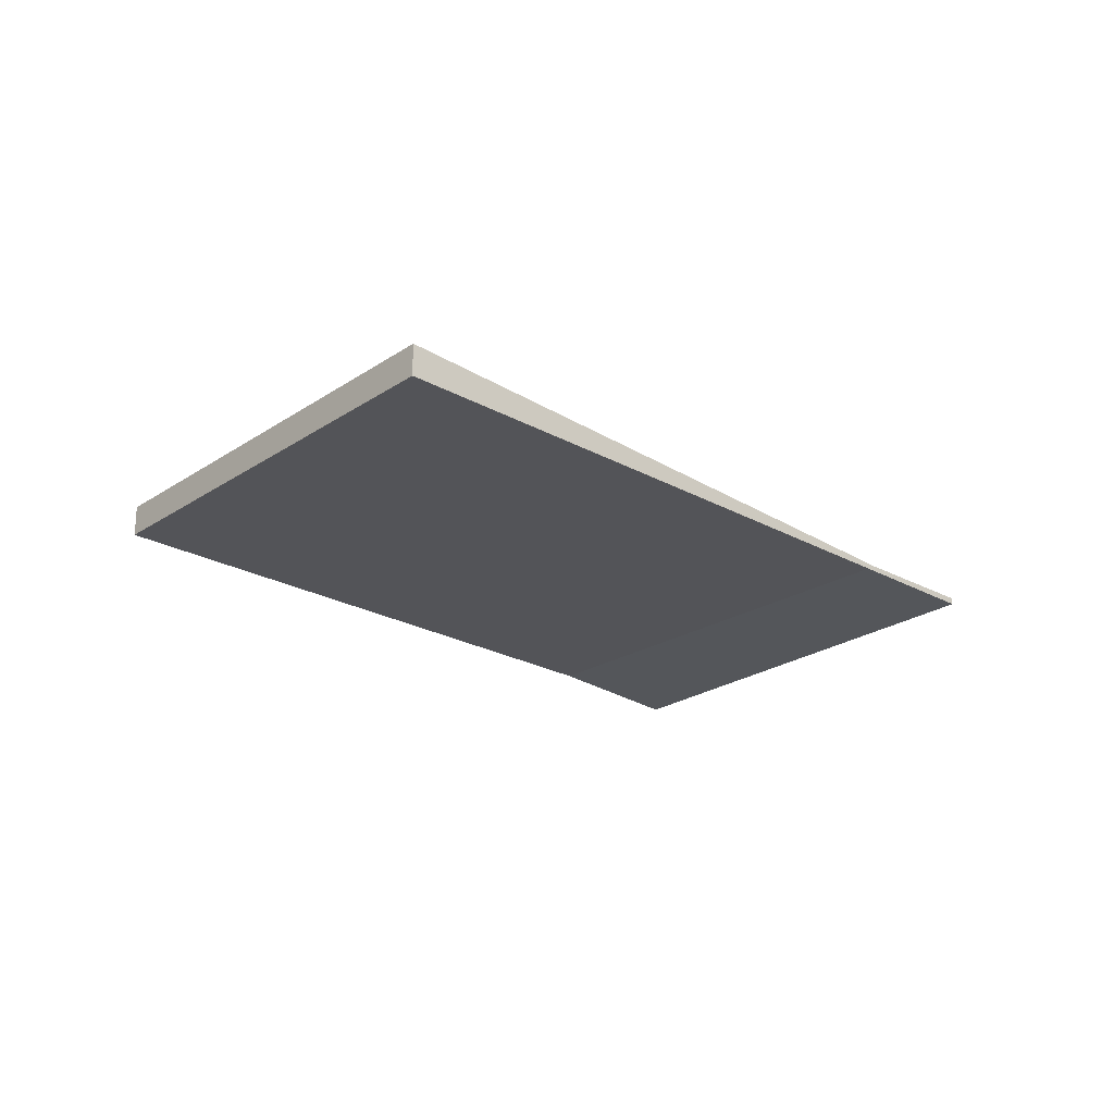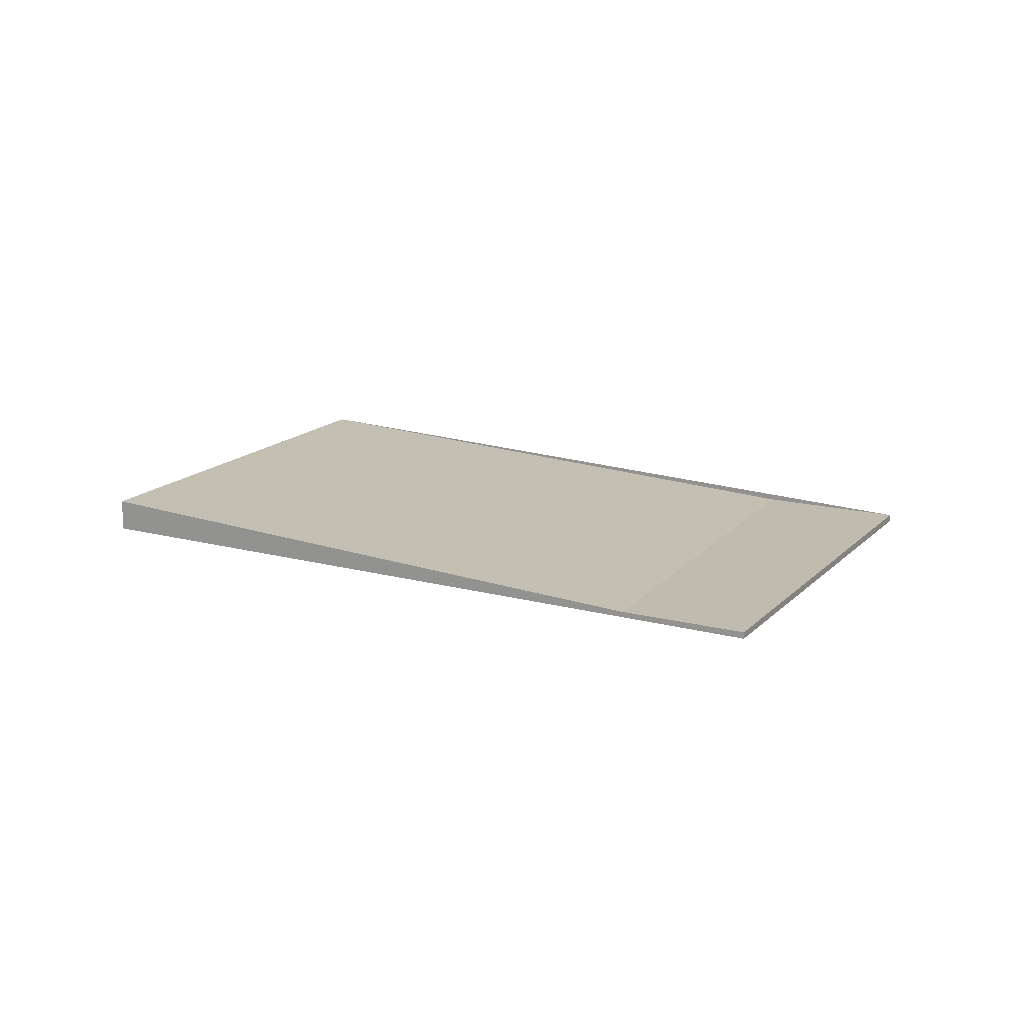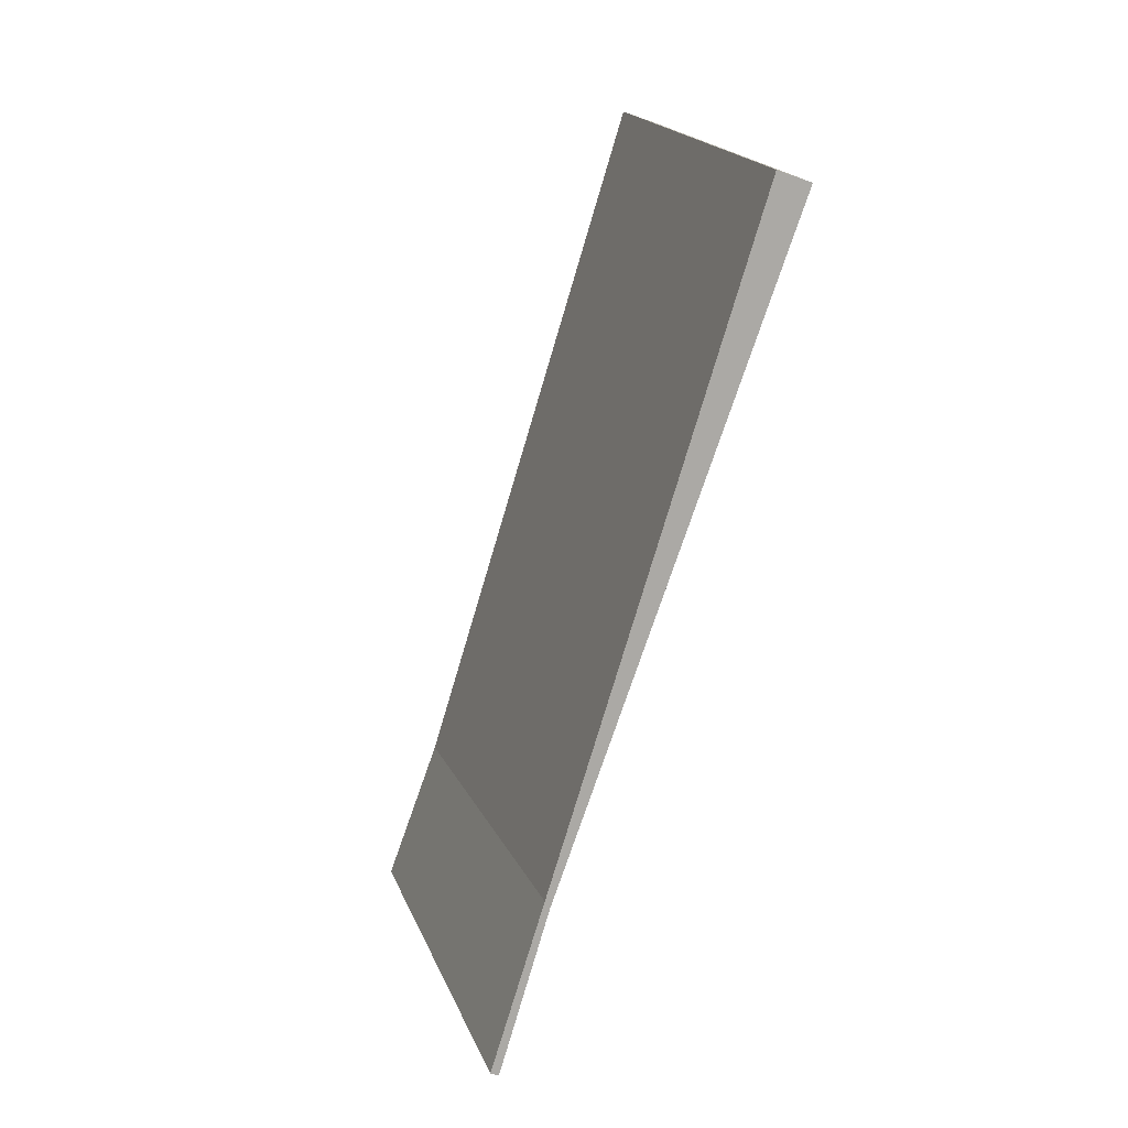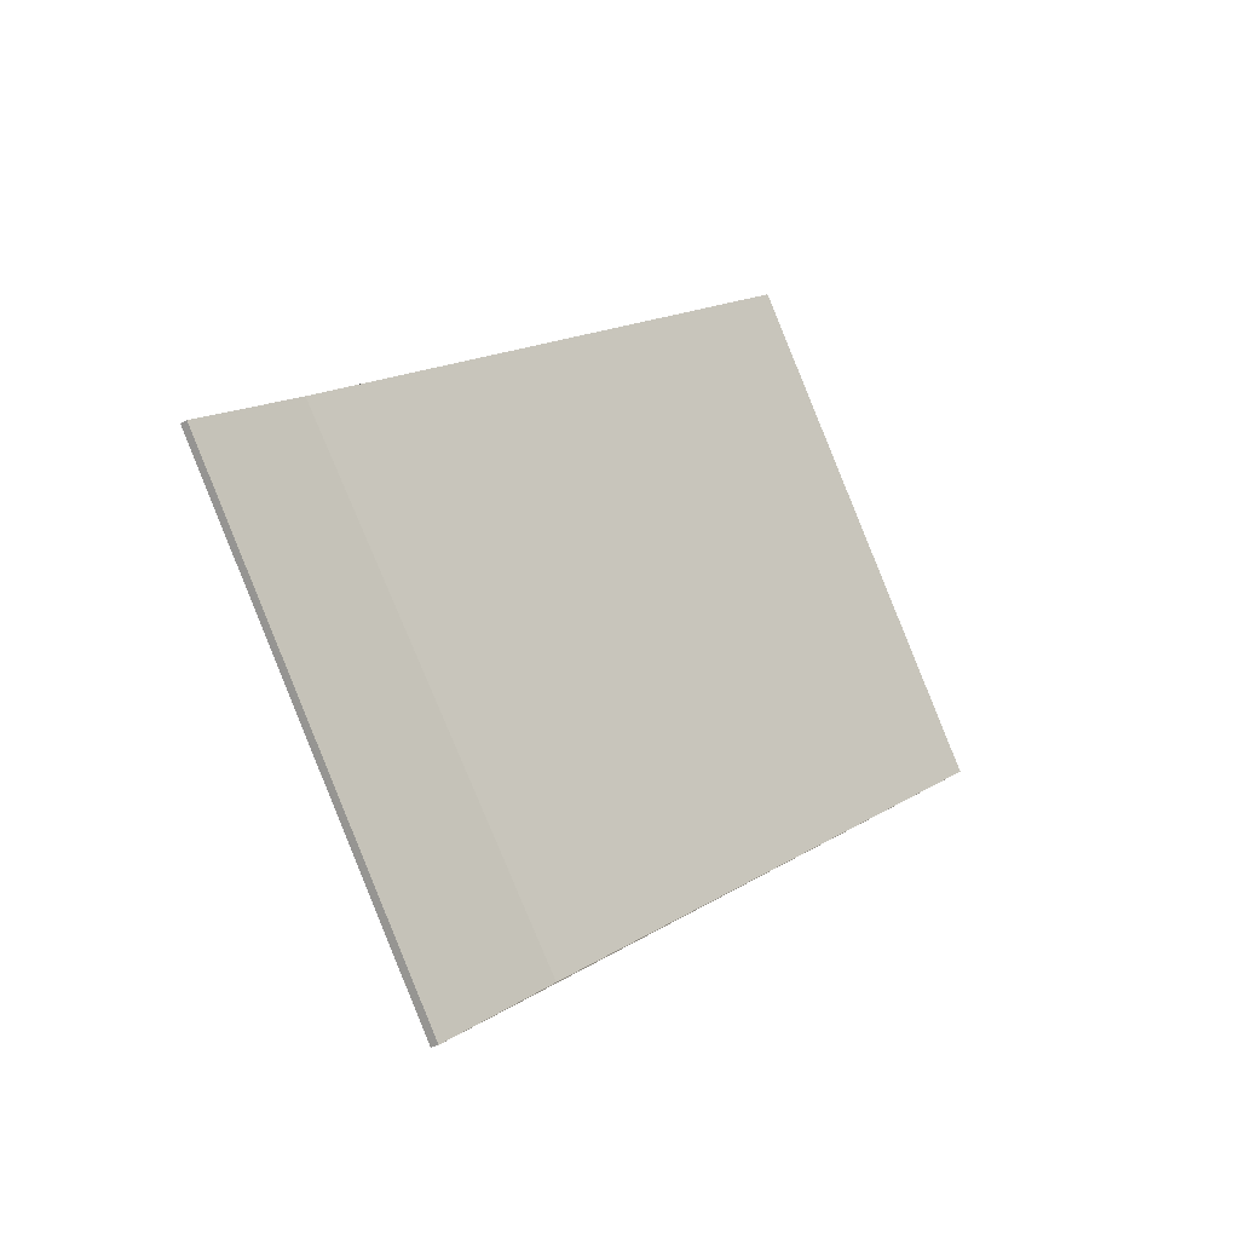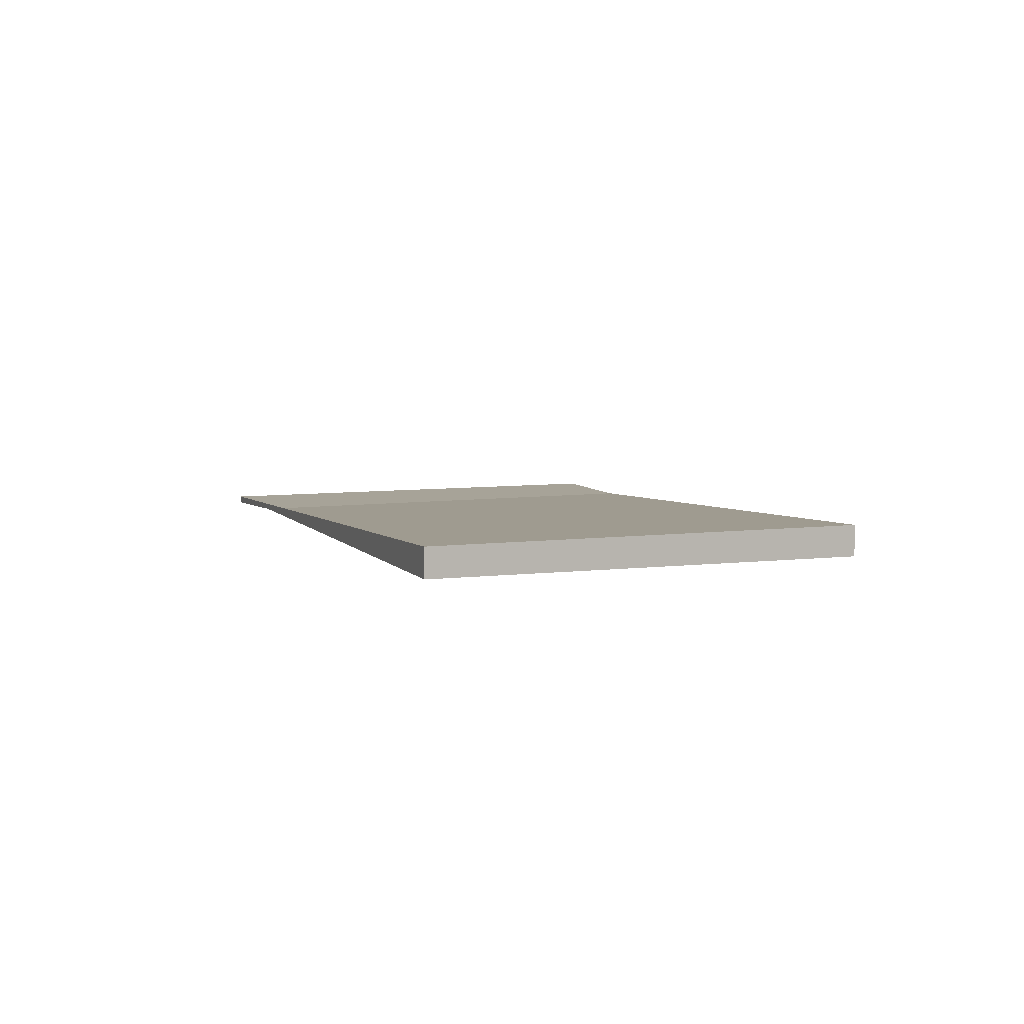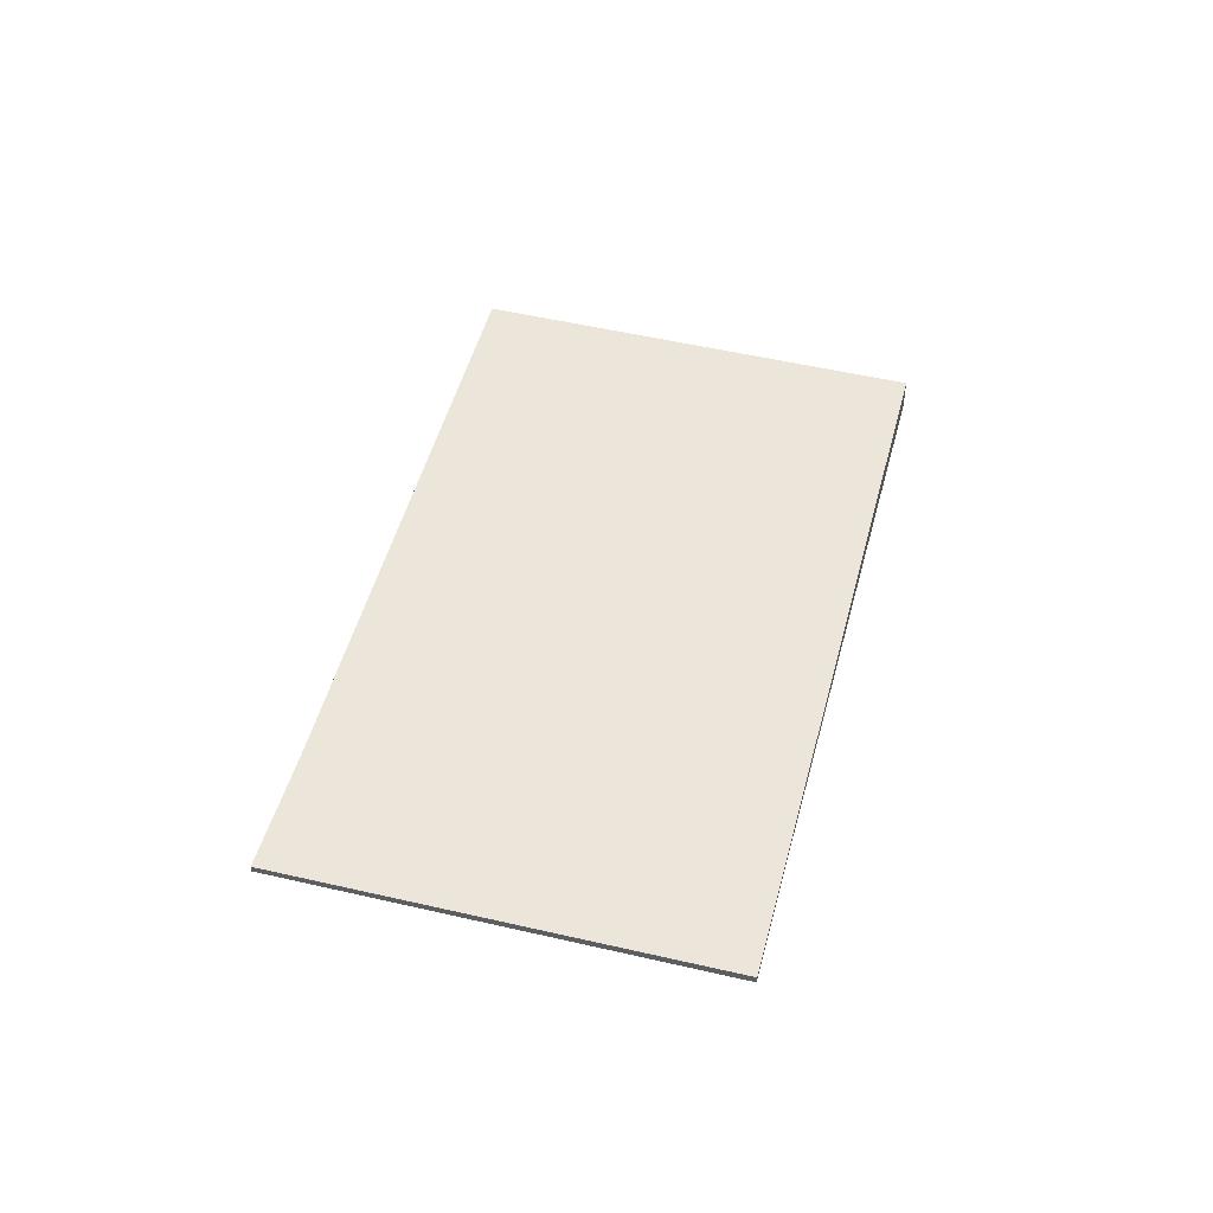
<metadata>
{"format":"obj","ext":"obj","renderer":"f3d","projection":"perspective","resolution":1024,"background":"white","views":[{"elev":-23.6,"azim":172.9,"up":"+Z"},{"elev":16.2,"azim":-116.9,"up":"+Z"},{"elev":-42.6,"azim":66.0,"up":"+Y"},{"elev":-30.3,"azim":-49.1,"up":"+Y"},{"elev":6.8,"azim":104.8,"up":"+Z"},{"elev":46.8,"azim":-40.0,"up":"+Z"}]}
</metadata>
<code>
v -2146 -1401 0.1468
v -2144 -1402 0.1423
v -2147 -1404 -0.03414
v -2148 -1403 -0.03059
v -2144 -1402 0.1423
v -2146 -1401 0.1468
v -2146 -1401 0
v -2144 -1402 2.776e-17
v -2147 -1404 -0.03414
v -2144 -1402 0.1423
v -2144 -1402 2.776e-17
v -2147 -1404 0
v -2148 -1403 -0.03059
v -2147 -1404 -0.03414
v -2147 -1404 0
v -2148 -1403 0
v -2146 -1401 0.1468
v -2148 -1403 -0.03059
v -2148 -1403 0
v -2146 -1401 0
v -2146 -1401 0
v -2144 -1402 0
v -2147 -1404 0
v -2148 -1403 0
f 2 3 4 1
f 6 7 8 5
f 10 11 12 9
f 14 15 16 13
f 18 19 20 17
f 22 23 24 21

</code>
